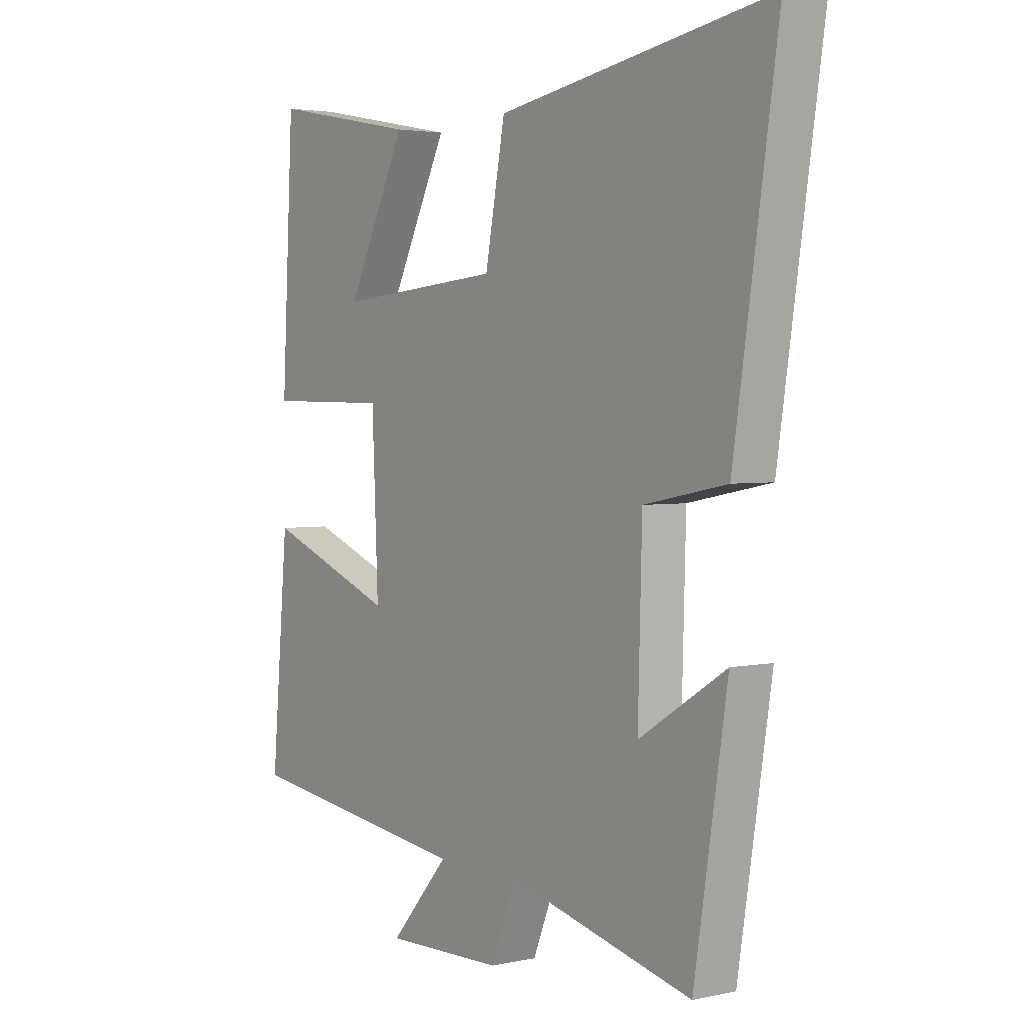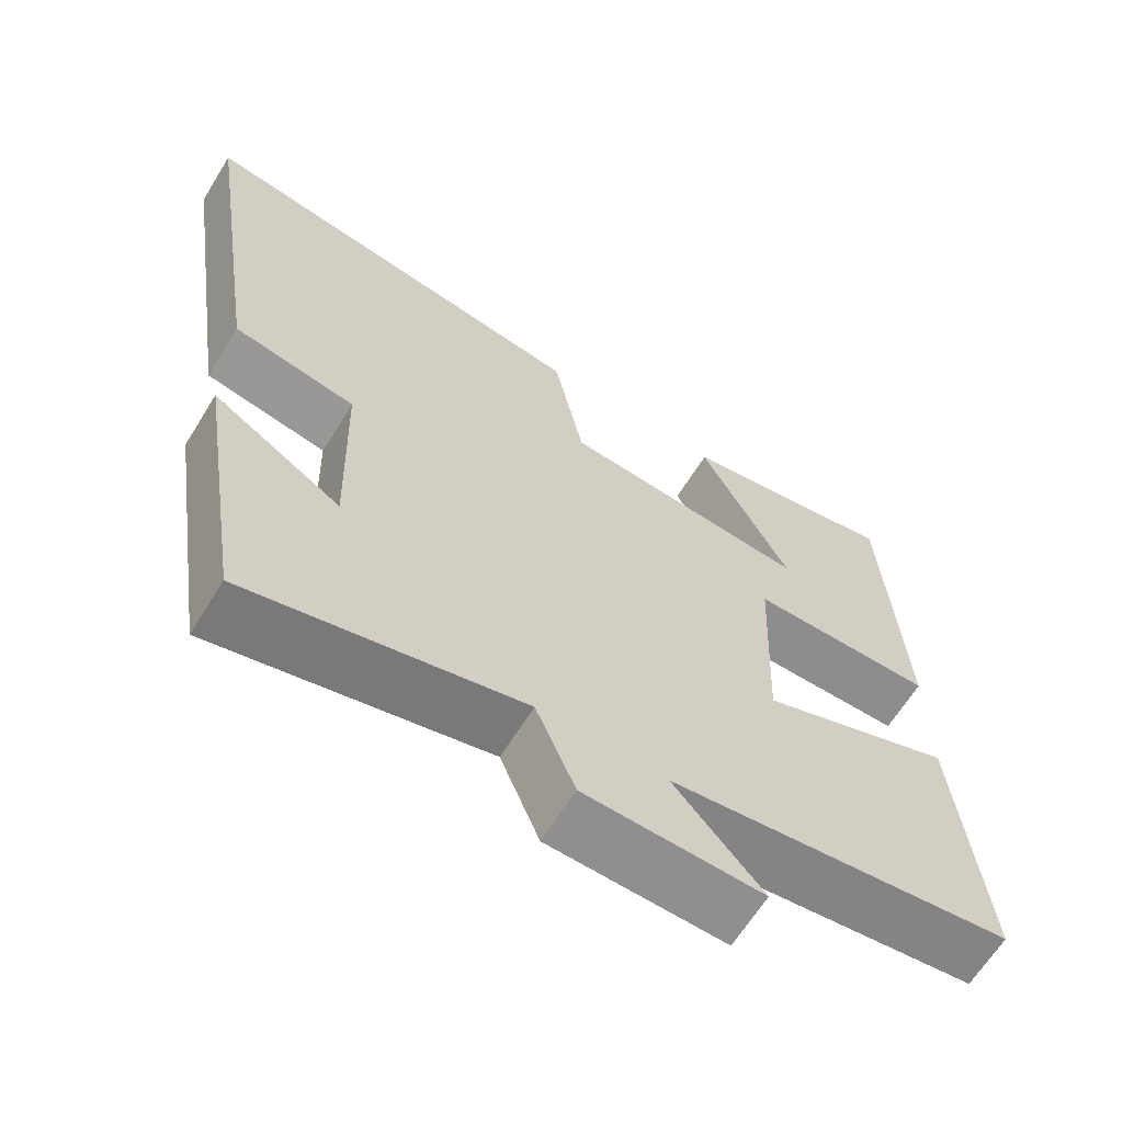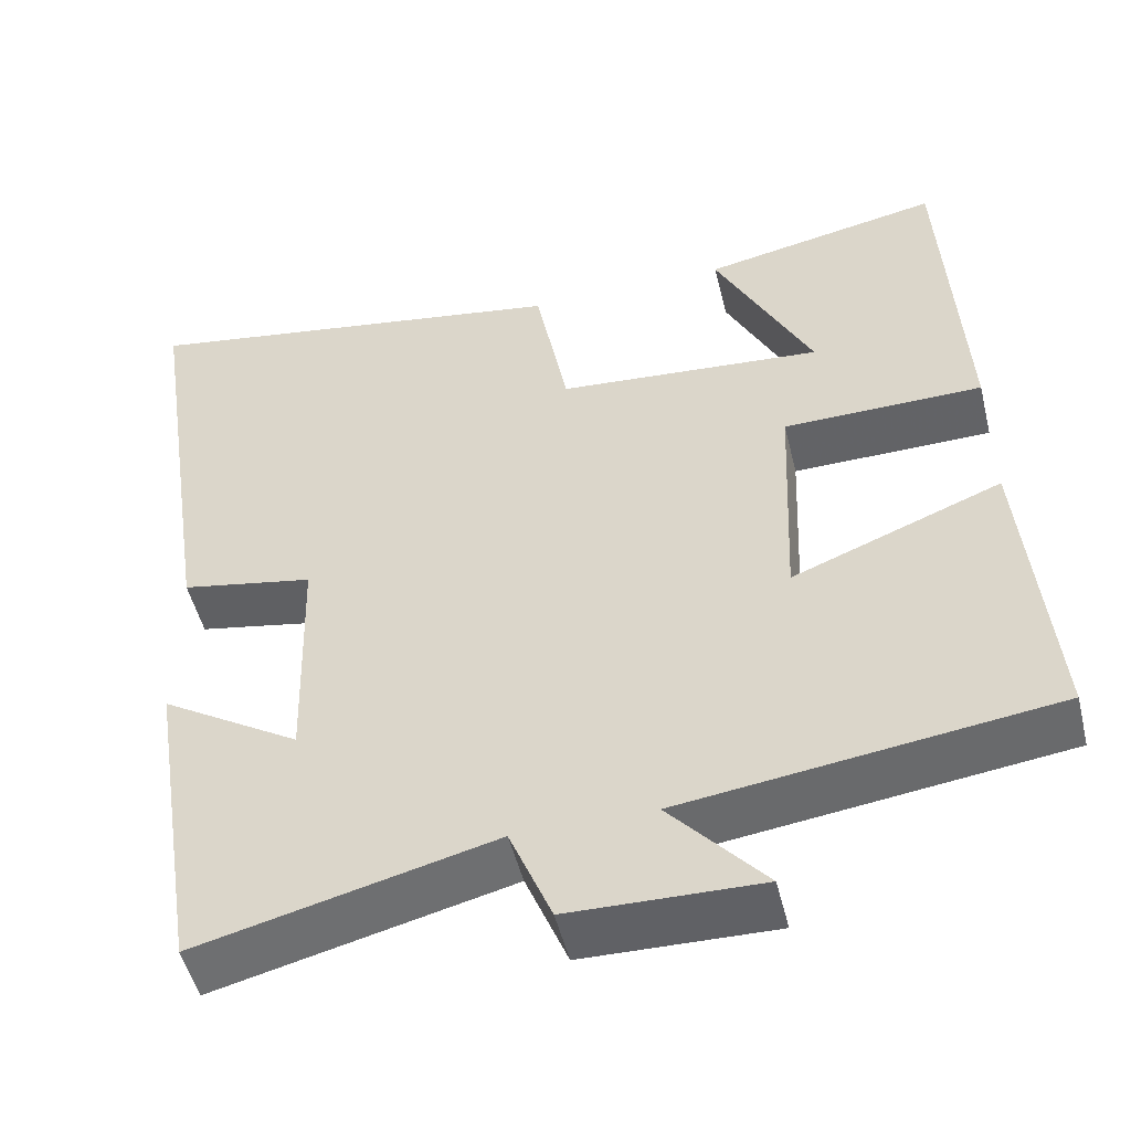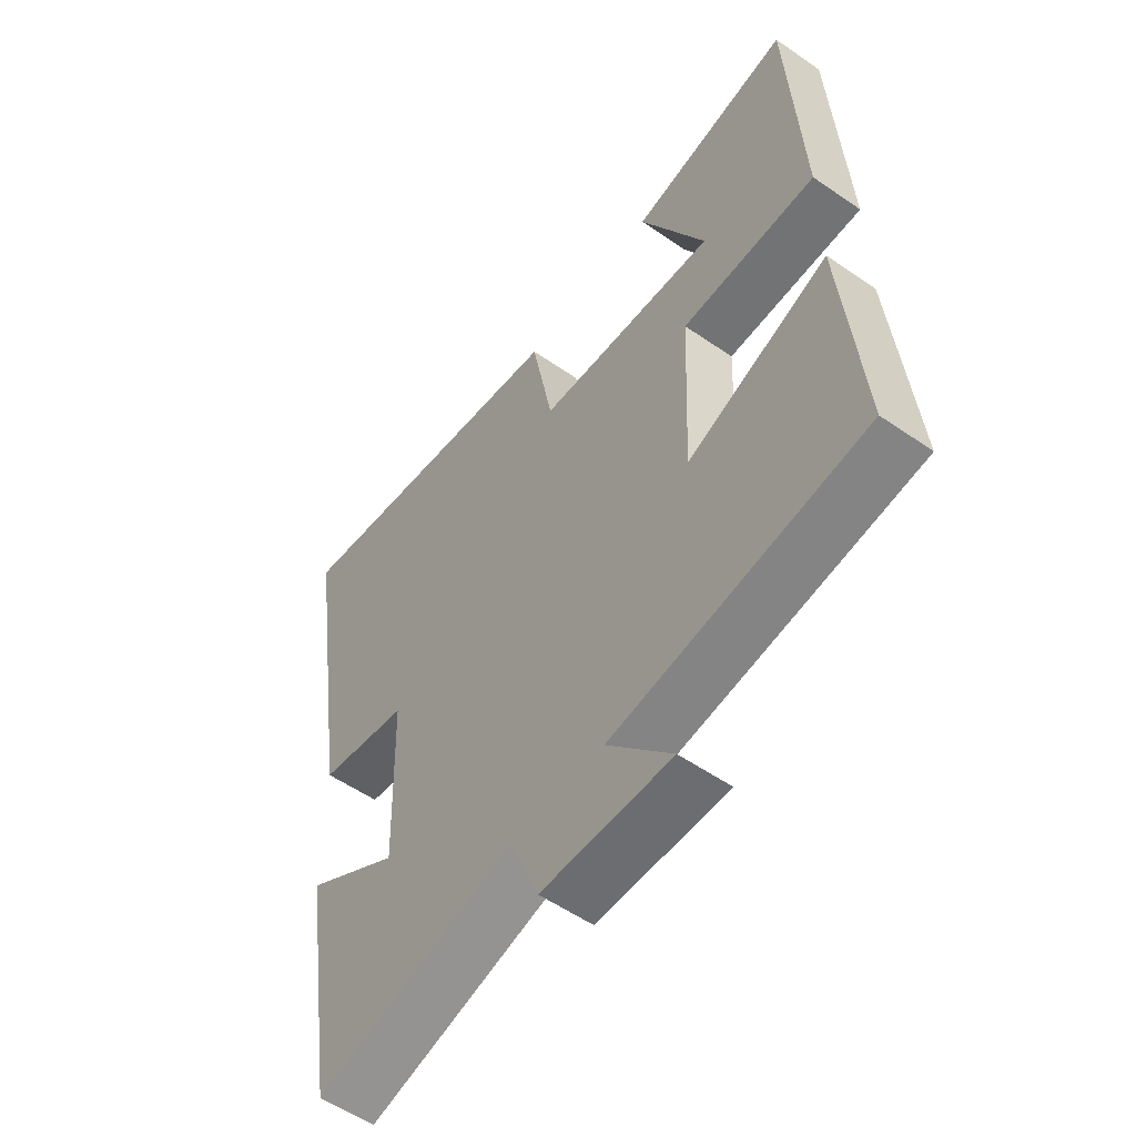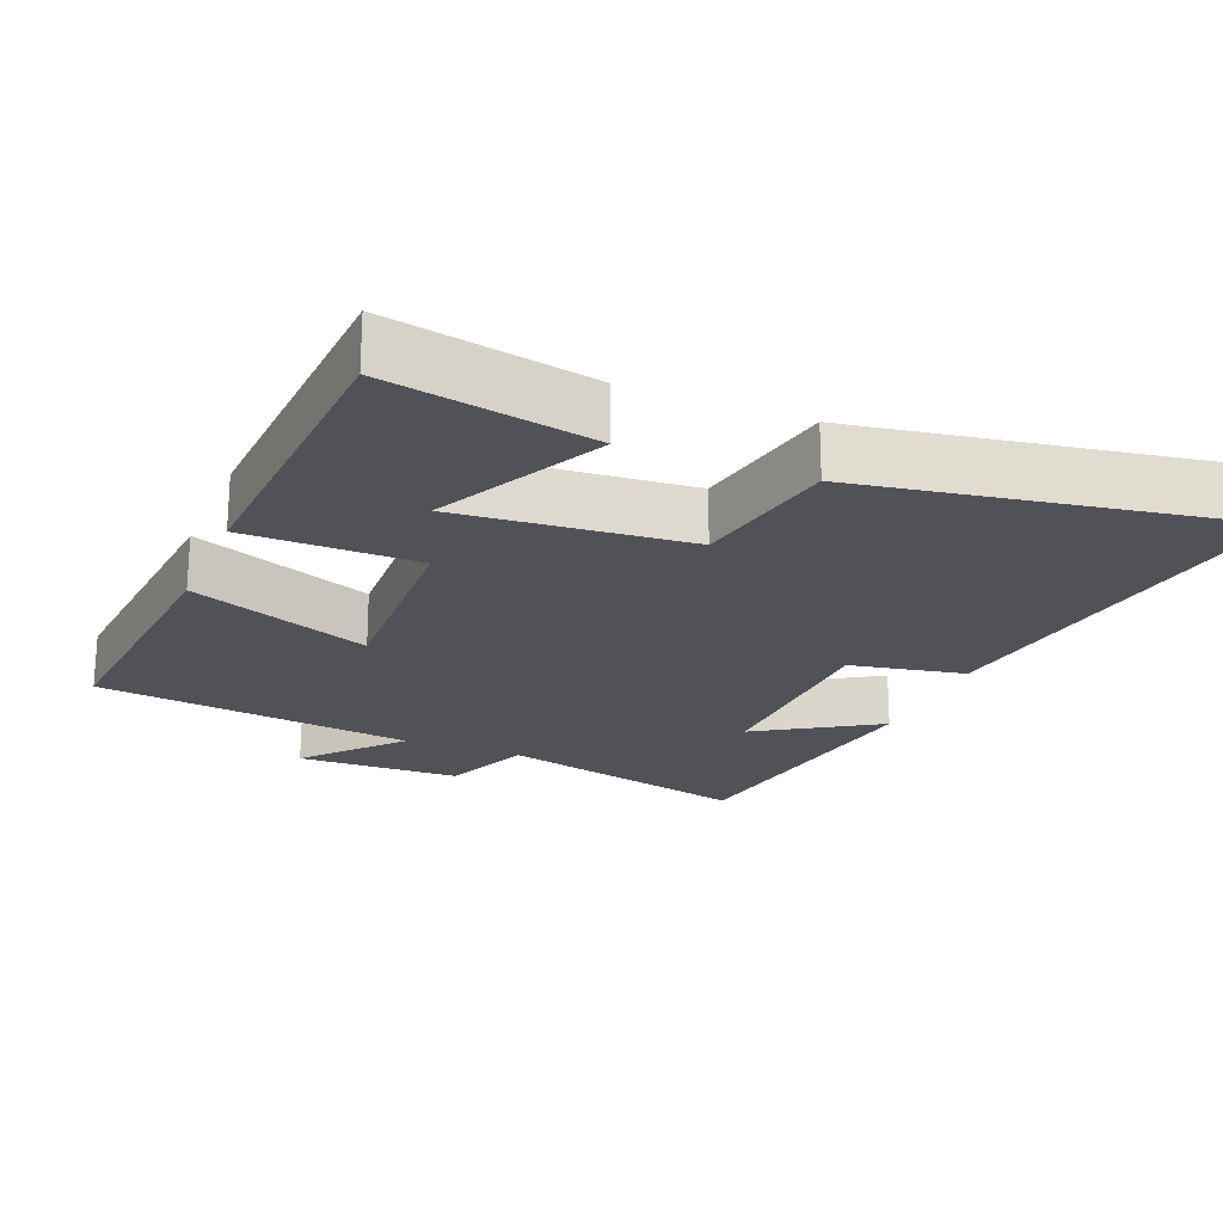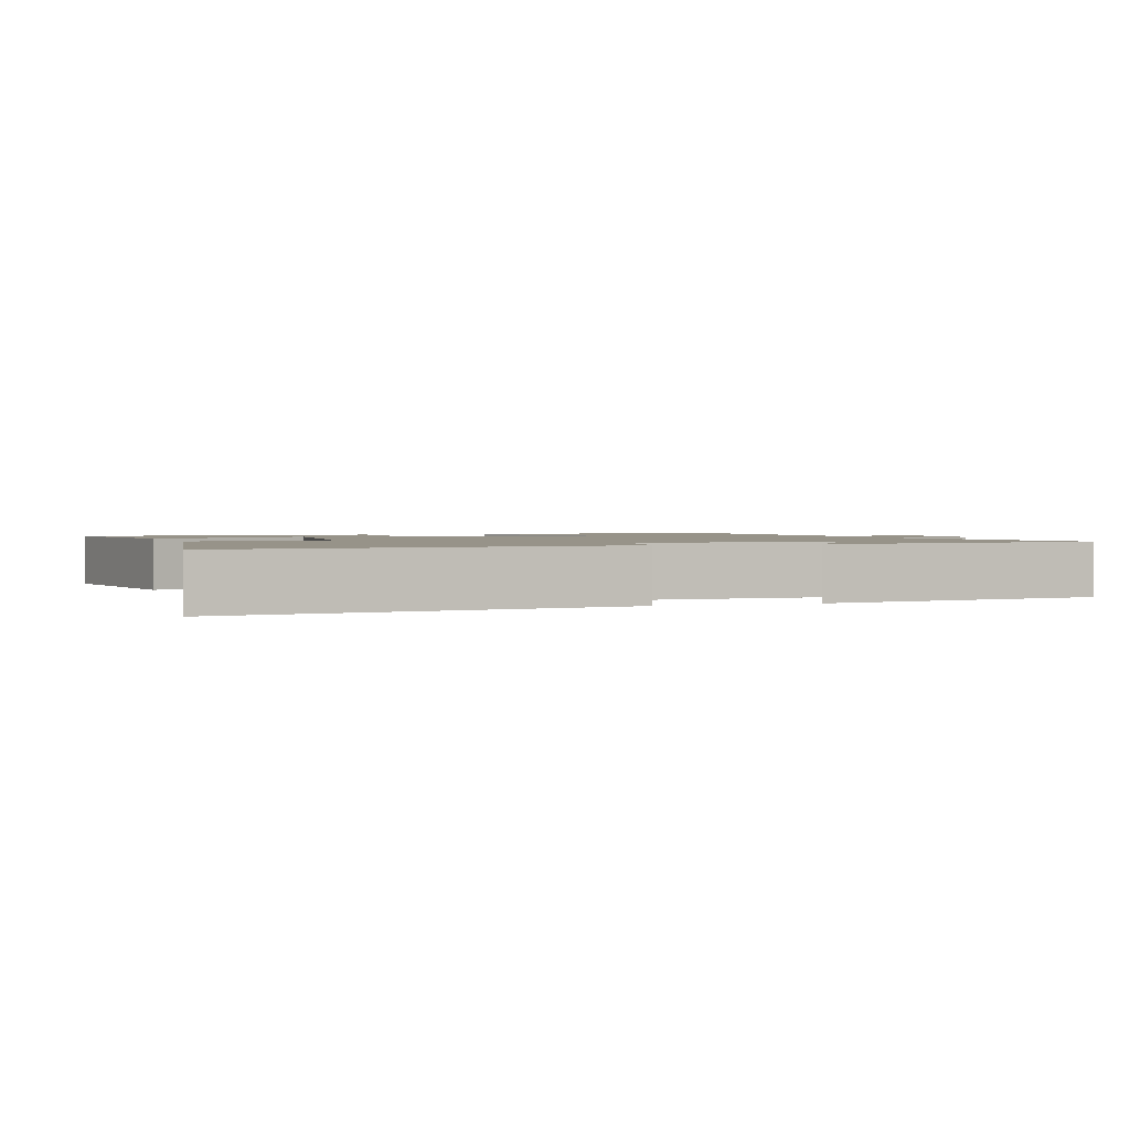
<metadata>
{"format":"obj","ext":"obj","renderer":"f3d","projection":"perspective","resolution":1024,"background":"white","views":[{"elev":3.0,"azim":53.6,"up":"+Z"},{"elev":-64.8,"azim":148.2,"up":"+Z"},{"elev":-50.8,"azim":-166.2,"up":"+Z"},{"elev":-55.3,"azim":-126.1,"up":"+Z"},{"elev":-21.5,"azim":-22.3,"up":"+Y"},{"elev":1.5,"azim":71.3,"up":"+Y"}]}
</metadata>
<code>
v 0.436 0.07 -0.587
v 0.08 0.07 -0.5
v 0.029 0.07 -0.625
v -0.201 0.07 -0.631
v -0.086 0.07 -0.5
v -0.533 0.07 -0.443
v -0.5 0.07 -0.066
v -0.247 0.07 -0.164
v -0.259 0.07 0.122
v -0.5 0.07 0.124
v -0.477 0.07 0.555
v -0.189 0.07 0.5
v -0.306 0.07 0.266
v 0.016 0.07 0.294
v 0.055 0.07 0.5
v 0.584 0.07 0.589
v 0.5 0.07 0.033
v 0.34 0.07 0.002
v 0.332 0.07 -0.286
v 0.5 0.07 -0.181
v 0.436 0 -0.587
v 0.08 0 -0.5
v 0.029 0 -0.625
v -0.201 0 -0.631
v -0.086 0 -0.5
v -0.533 0 -0.443
v -0.5 0 -0.066
v -0.247 0 -0.164
v -0.259 0 0.122
v -0.5 0 0.124
v -0.477 0 0.555
v -0.189 0 0.5
v -0.306 0 0.266
v 0.016 0 0.294
v 0.055 0 0.5
v 0.584 0 0.589
v 0.5 0 0.033
v 0.34 0 0.002
v 0.332 0 -0.286
v 0.5 0 -0.181
f 19 20 1 2
f 18 19 2
f 16 17 18
f 15 16 18
f 14 15 18
f 13 14 18 2
f 10 11 12 13
f 9 10 13
f 9 13 2 3
f 8 9 3
f 5 6 7 8
f 5 8 3
f 3 4 5
f 22 21 40 39
f 22 39 38
f 38 37 36
f 38 36 35
f 38 35 34
f 22 38 34 33
f 33 32 31 30
f 33 30 29
f 23 22 33 29
f 23 29 28
f 28 27 26 25
f 23 28 25
f 25 24 23
f 1 21 22 2
f 2 22 23 3
f 3 23 24 4
f 4 24 25 5
f 5 25 26 6
f 6 26 27 7
f 7 27 28 8
f 8 28 29 9
f 9 29 30 10
f 10 30 31 11
f 11 31 32 12
f 12 32 33 13
f 13 33 34 14
f 14 34 35 15
f 15 35 36 16
f 16 36 37 17
f 17 37 38 18
f 18 38 39 19
f 19 39 40 20
f 20 40 21 1

</code>
